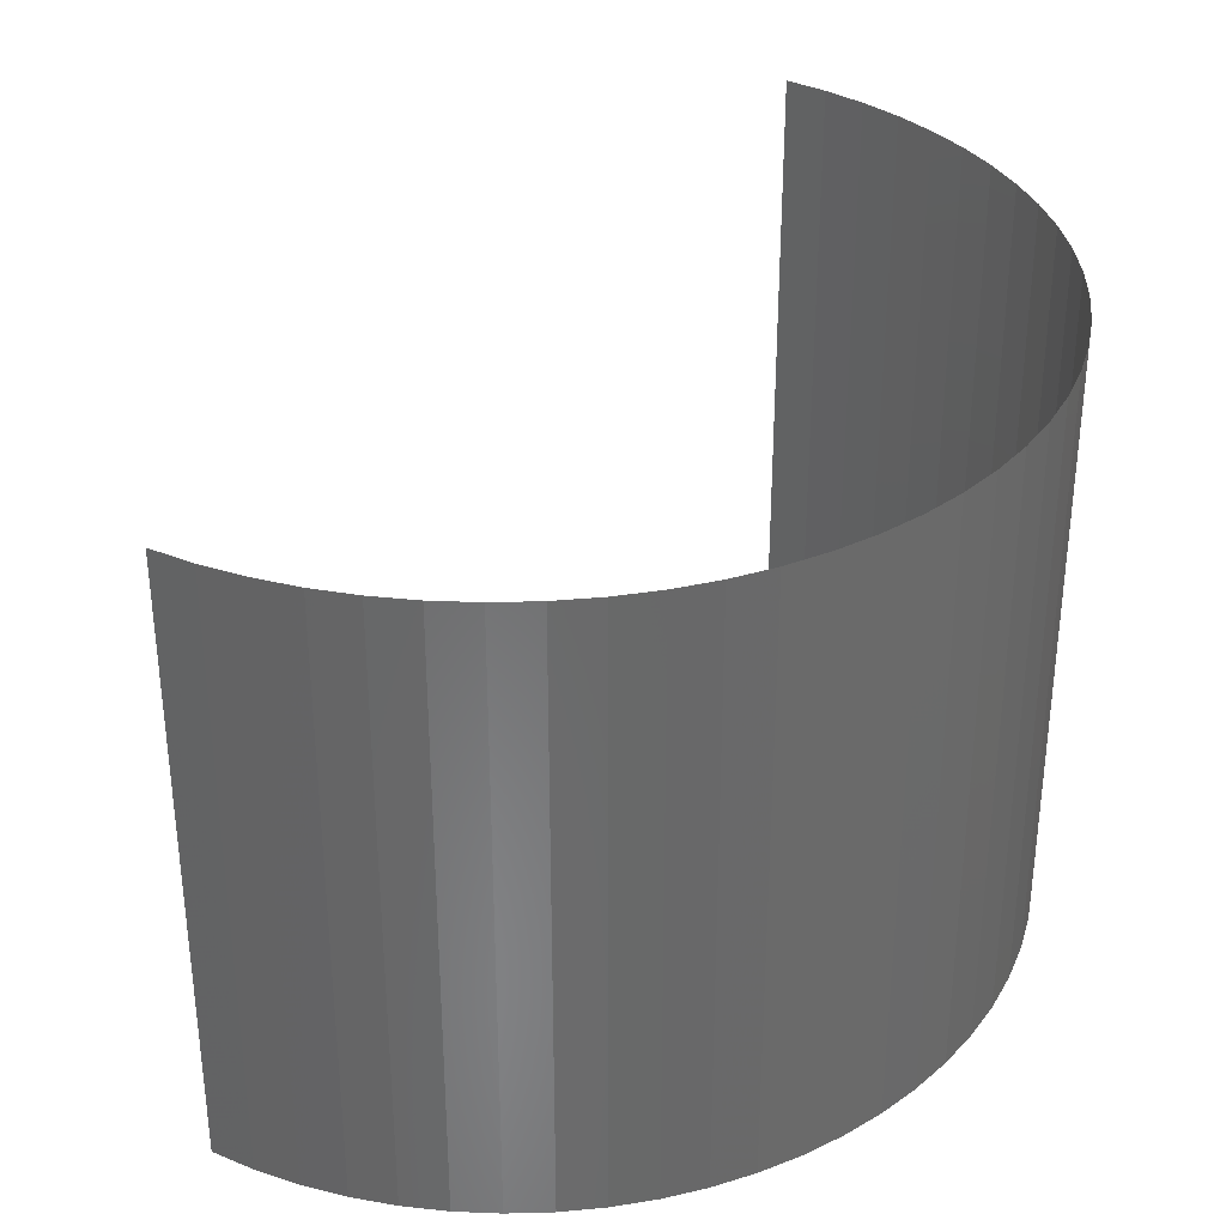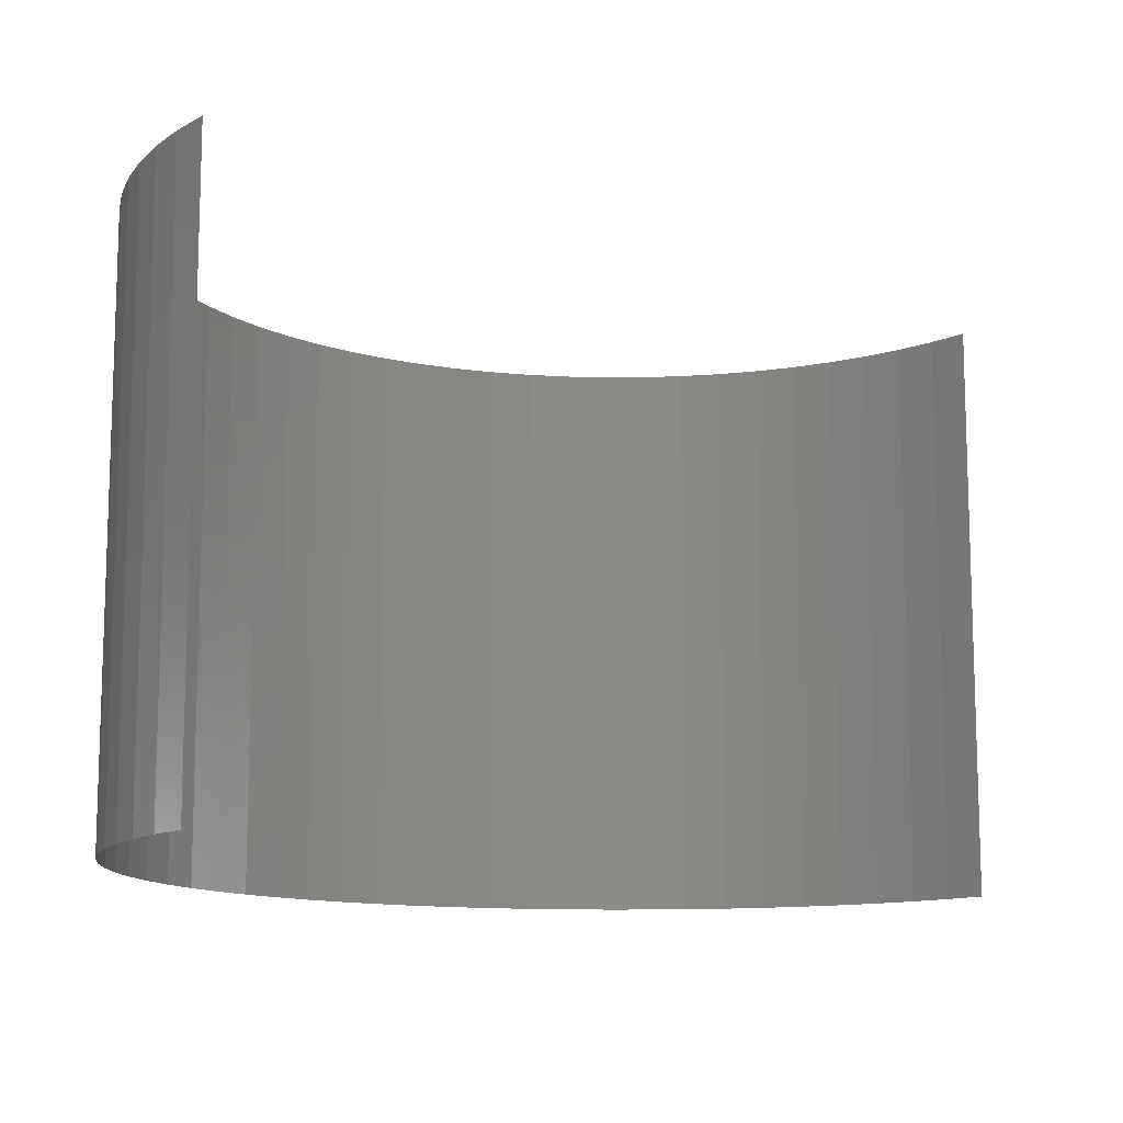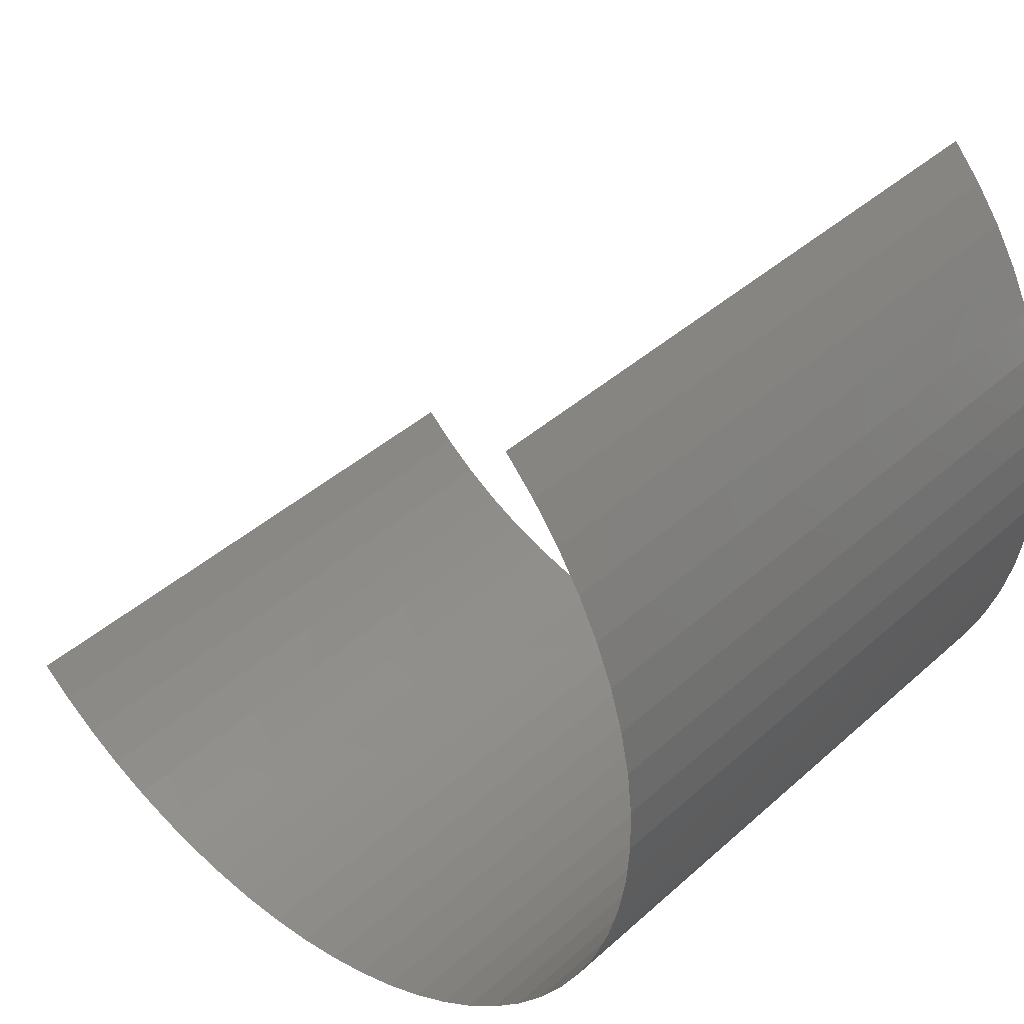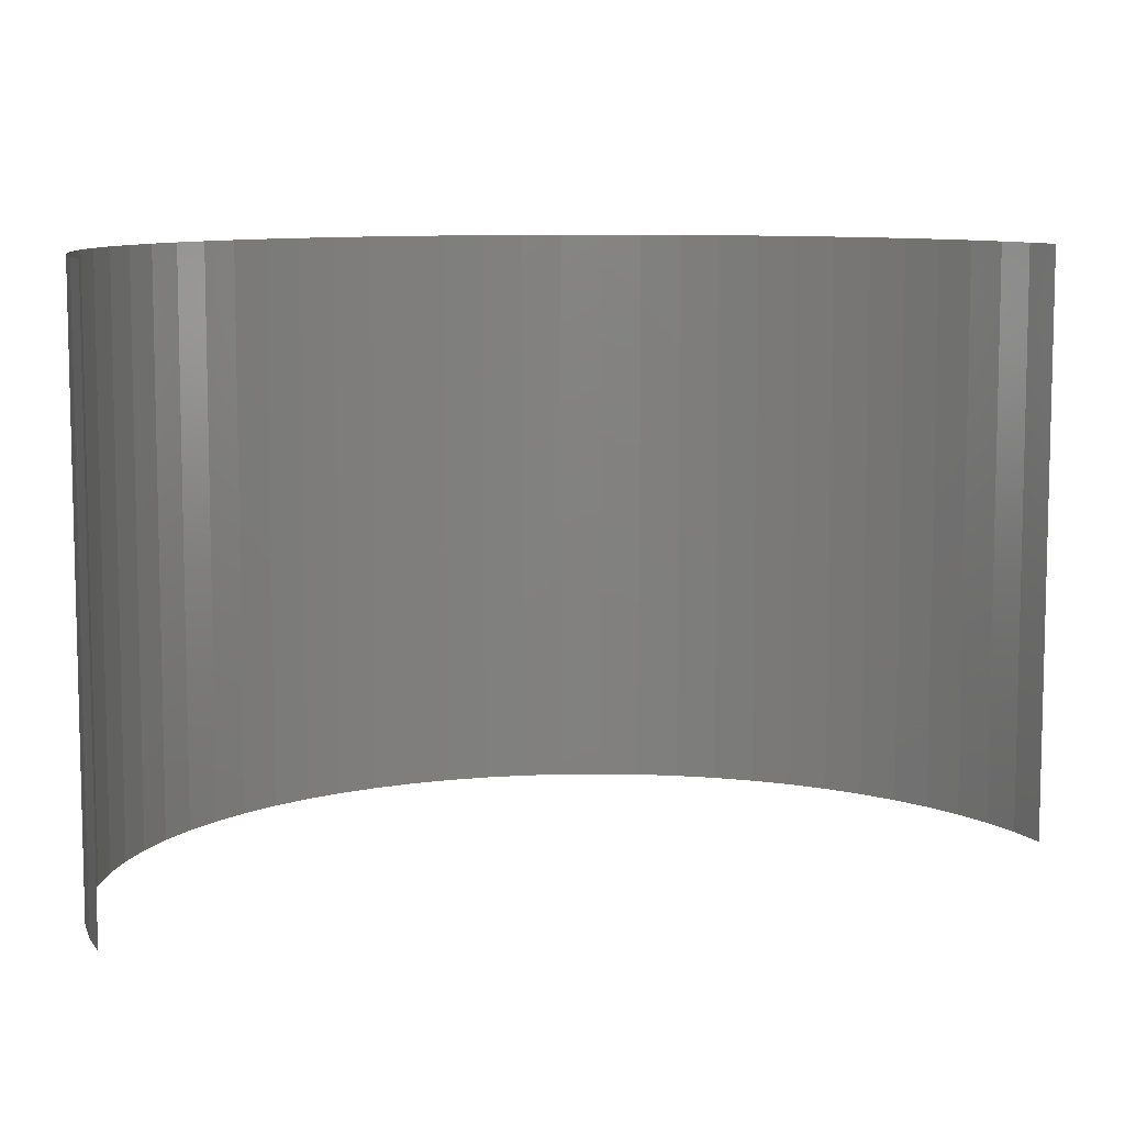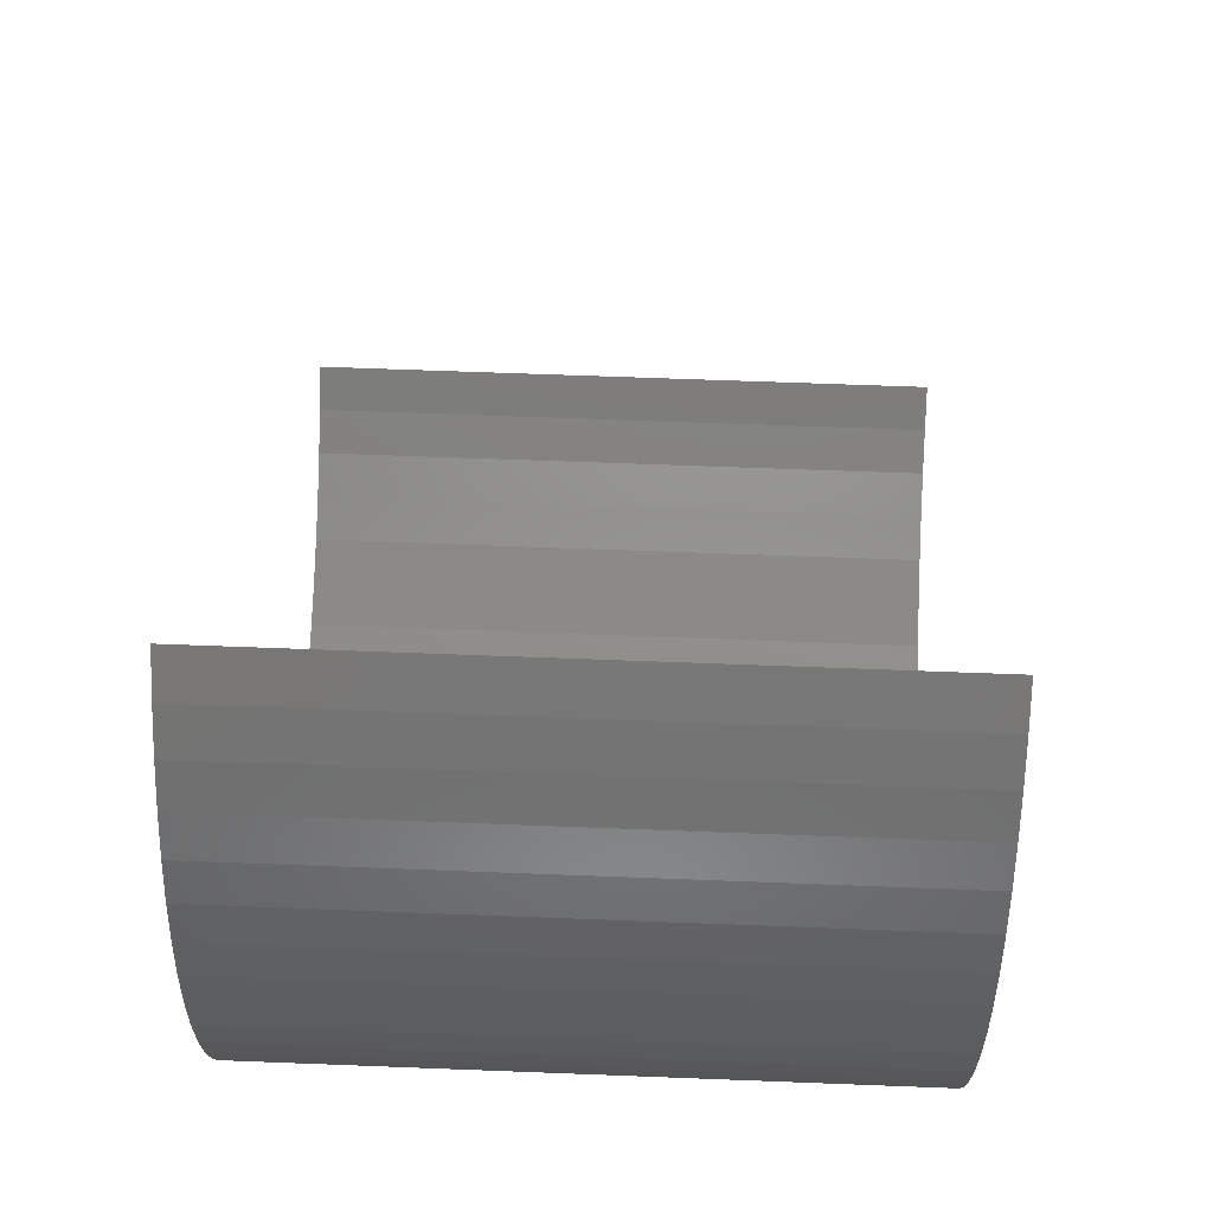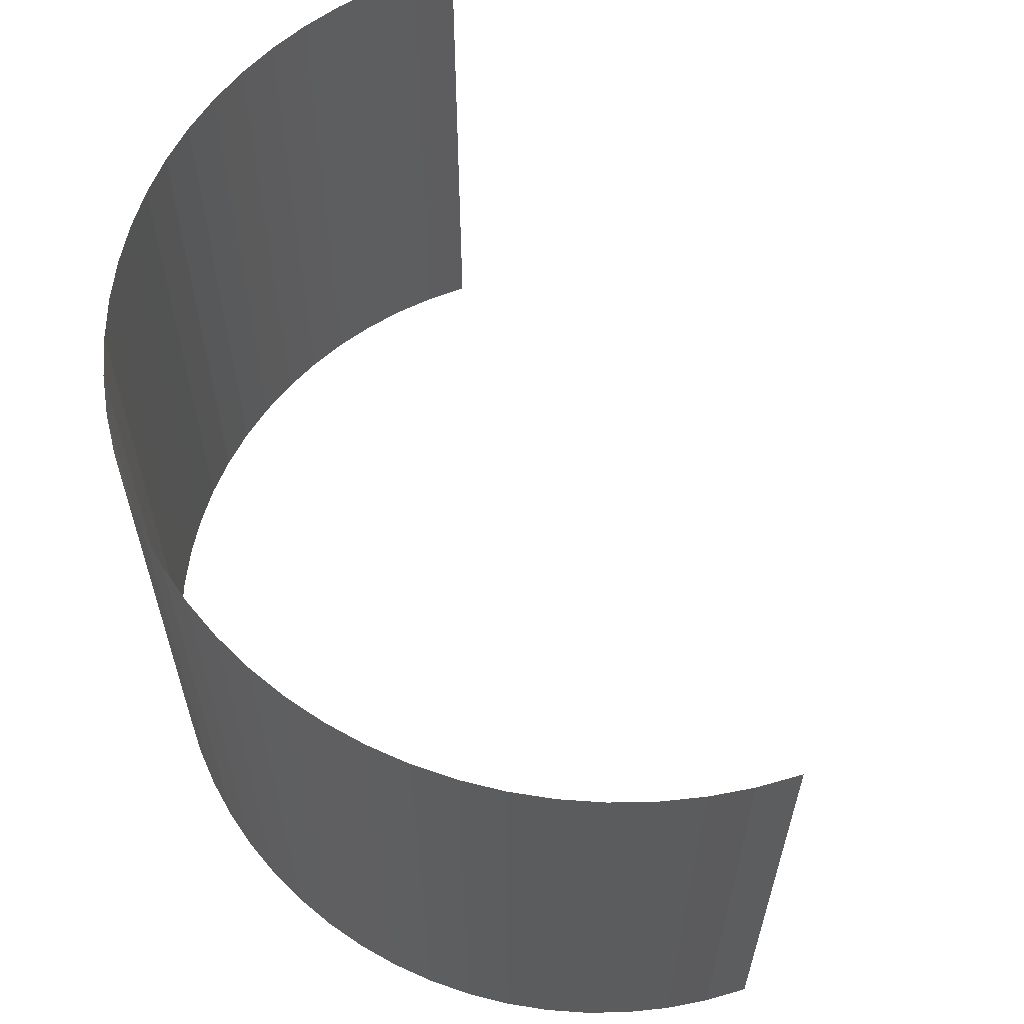
<metadata>
{"format":"stl","ext":"stl","renderer":"f3d","projection":"perspective","resolution":1024,"background":"white","views":[{"elev":34.2,"azim":-103.6,"up":"+Z"},{"elev":-12.1,"azim":94.6,"up":"+Z"},{"elev":40.8,"azim":-137.4,"up":"+Y"},{"elev":8.8,"azim":112.3,"up":"+Z"},{"elev":60.9,"azim":-87.7,"up":"+Y"},{"elev":61.2,"azim":26.0,"up":"+Z"}]}
</metadata>
<code>
# stl→obj: 72 verts, 70 faces
v 125.4 132.1 2.381
v 125.7 132.5 -3.571
v 125.7 132.5 2.381
v 125.4 132.1 -3.571
v 125.2 131.8 2.381
v 125.2 131.8 -3.571
v 124.9 131.4 2.381
v 124.9 131.4 -3.571
v 124.8 131.1 2.381
v 124.8 131.1 -3.571
v 124.6 130.7 2.381
v 124.6 130.7 -3.571
v 124.5 130.3 -3.571
v 124.5 130.3 2.381
v 124.4 129.8 2.381
v 124.4 129.8 -3.571
v 124.3 129.4 2.381
v 124.3 129.4 -3.571
v 124.3 129 2.381
v 124.3 129 -3.571
v 124.4 128.6 2.381
v 124.4 128.6 -3.571
v 124.4 128.1 2.381
v 124.4 128.1 -3.571
v 124.5 127.7 2.381
v 124.5 127.7 -3.571
v 124.7 127.3 2.381
v 124.7 127.3 -3.571
v 124.8 126.9 -3.571
v 124.8 126.9 2.381
v 125.1 126.6 2.381
v 125.1 126.6 -3.571
v 125.3 126.2 -3.571
v 125.3 126.2 2.381
v 125.6 125.9 2.381
v 125.6 125.9 -3.571
v 125.9 125.6 2.381
v 125.9 125.6 -3.571
v 126.2 125.3 2.381
v 126.2 125.3 -3.571
v 126.6 125.1 2.381
v 126.6 125.1 -3.571
v 126.9 124.8 2.381
v 126.9 124.8 -3.571
v 127.3 124.7 2.381
v 127.3 124.7 -3.571
v 127.7 124.5 2.381
v 127.7 124.5 -3.571
v 128.1 124.4 -3.571
v 128.1 124.4 2.381
v 128.6 124.4 2.381
v 128.6 124.4 -3.571
v 129 124.3 2.381
v 129 124.3 -3.571
v 129.4 124.3 2.381
v 129.4 124.3 -3.571
v 129.8 124.4 -3.571
v 129.8 124.4 2.381
v 130.3 124.5 -3.571
v 130.3 124.5 2.381
v 130.7 124.6 2.381
v 130.7 124.6 -3.571
v 131.1 124.8 -3.571
v 131.1 124.8 2.381
v 131.4 124.9 -3.571
v 131.4 124.9 2.381
v 131.8 125.2 2.381
v 131.8 125.2 -3.571
v 132.1 125.4 -3.571
v 132.1 125.4 2.381
v 132.5 125.7 2.381
v 132.5 125.7 -3.571
f 1 2 3
f 1 4 2
f 5 6 4
f 5 4 1
f 7 8 6
f 7 6 5
f 9 10 8
f 9 8 7
f 11 12 10
f 11 13 12
f 11 10 9
f 14 13 11
f 15 16 13
f 15 13 14
f 17 16 15
f 17 18 16
f 19 18 17
f 19 20 18
f 21 20 19
f 21 22 20
f 23 22 21
f 23 24 22
f 25 24 23
f 25 26 24
f 27 26 25
f 27 28 26
f 27 29 28
f 30 29 27
f 31 29 30
f 31 32 29
f 31 33 32
f 34 33 31
f 35 33 34
f 35 36 33
f 37 36 35
f 37 38 36
f 39 38 37
f 39 40 38
f 41 42 40
f 41 40 39
f 43 42 41
f 43 44 42
f 45 46 44
f 45 44 43
f 47 48 46
f 47 49 48
f 47 46 45
f 50 49 47
f 51 52 49
f 51 49 50
f 53 54 52
f 53 52 51
f 55 56 54
f 55 57 56
f 55 54 53
f 58 59 57
f 58 57 55
f 60 59 58
f 61 62 59
f 61 63 62
f 61 59 60
f 64 65 63
f 64 63 61
f 66 65 64
f 67 65 66
f 67 68 65
f 67 69 68
f 70 69 67
f 71 69 70
f 71 72 69

</code>
